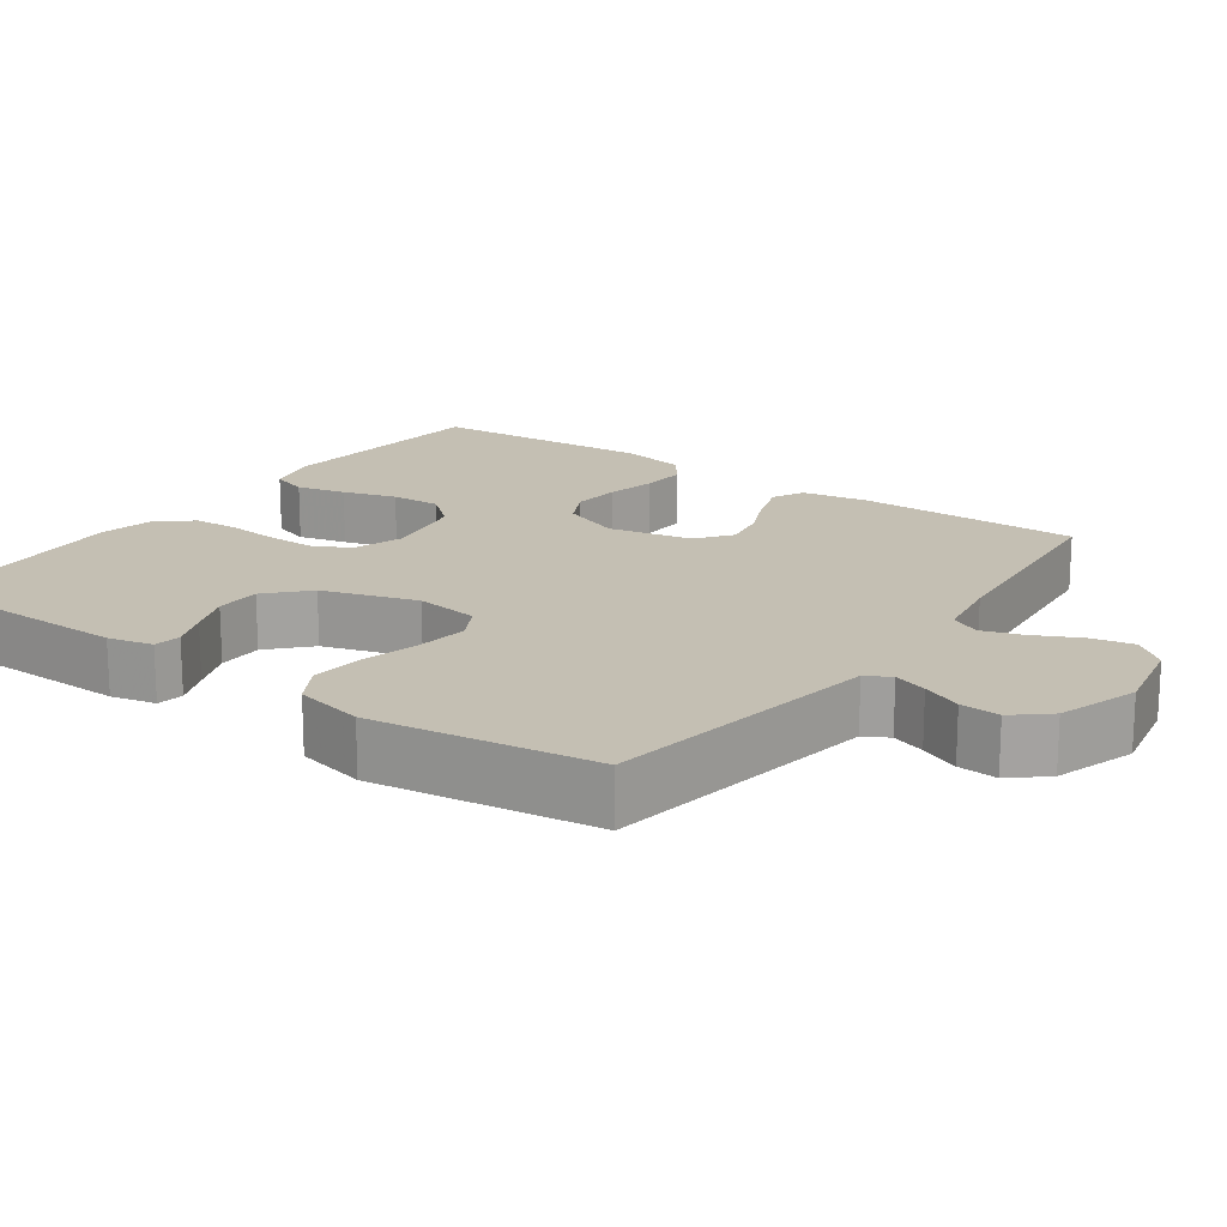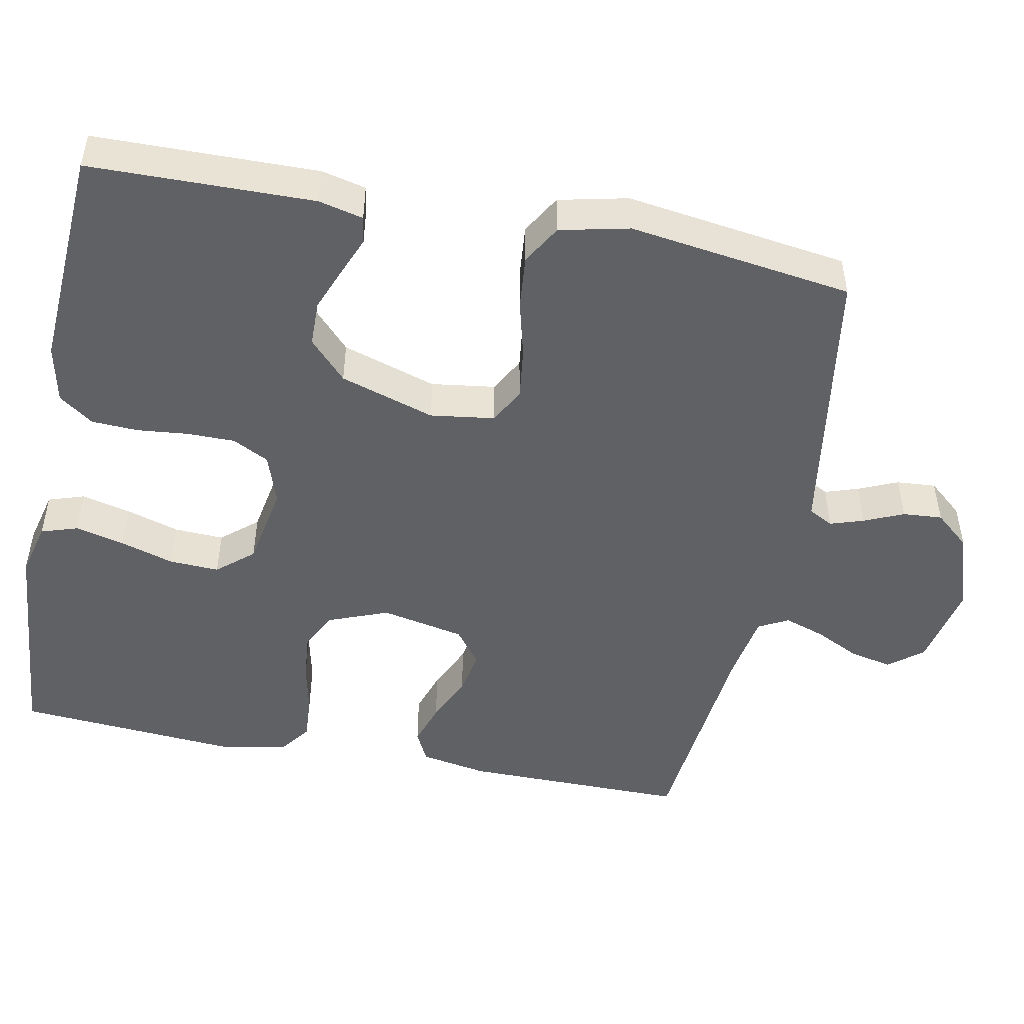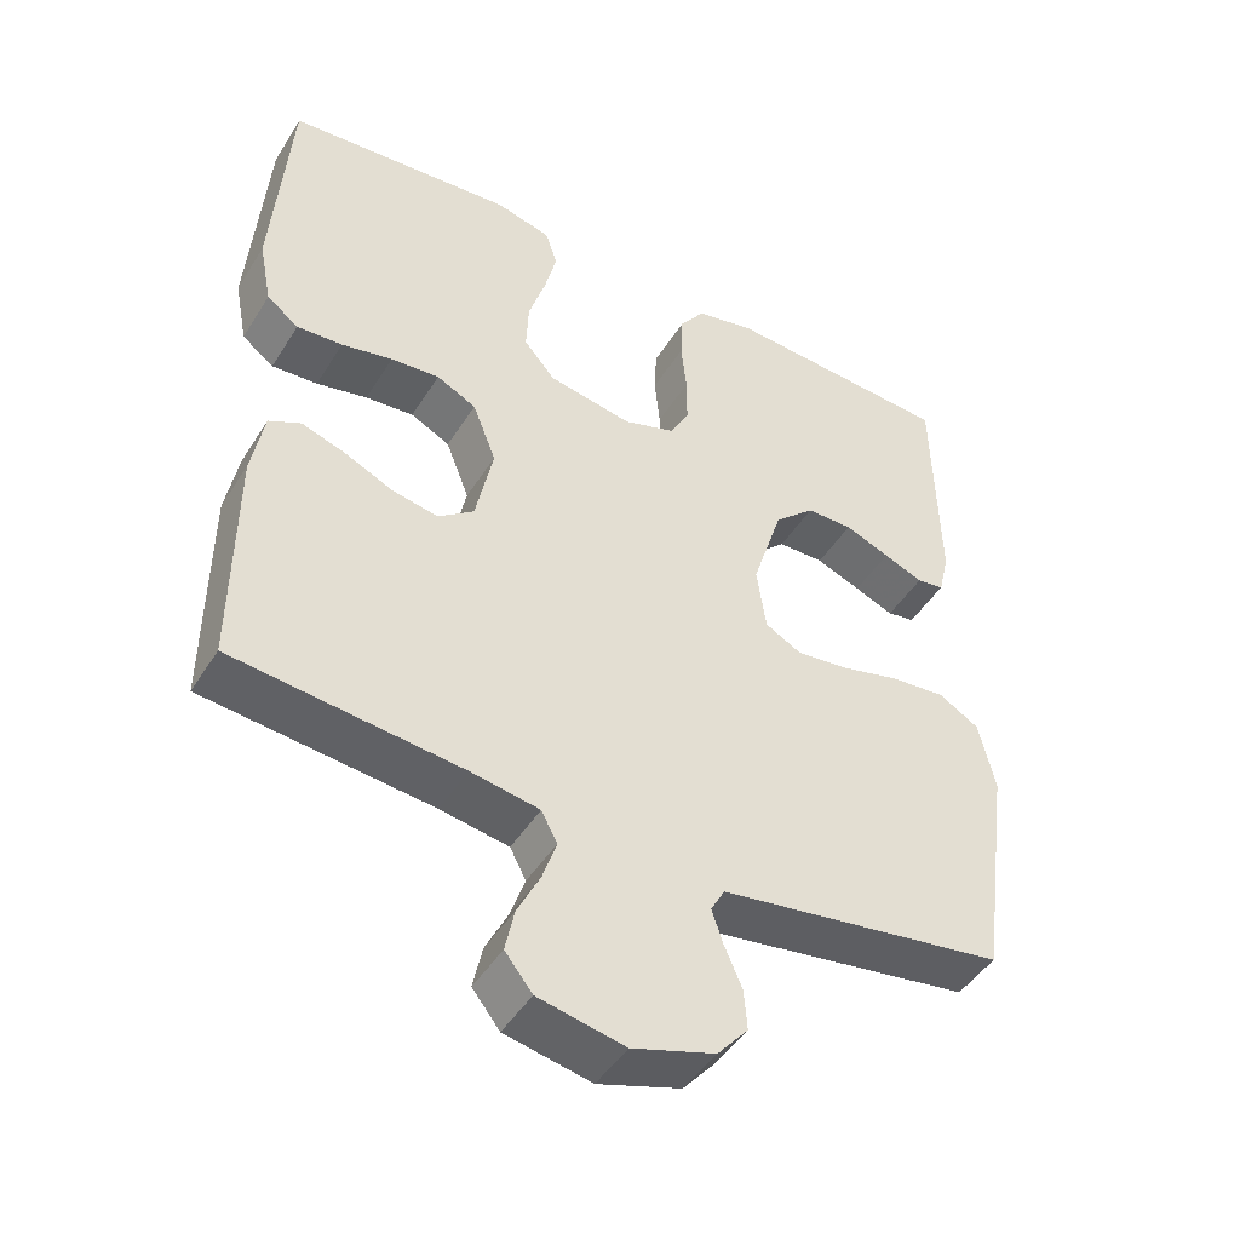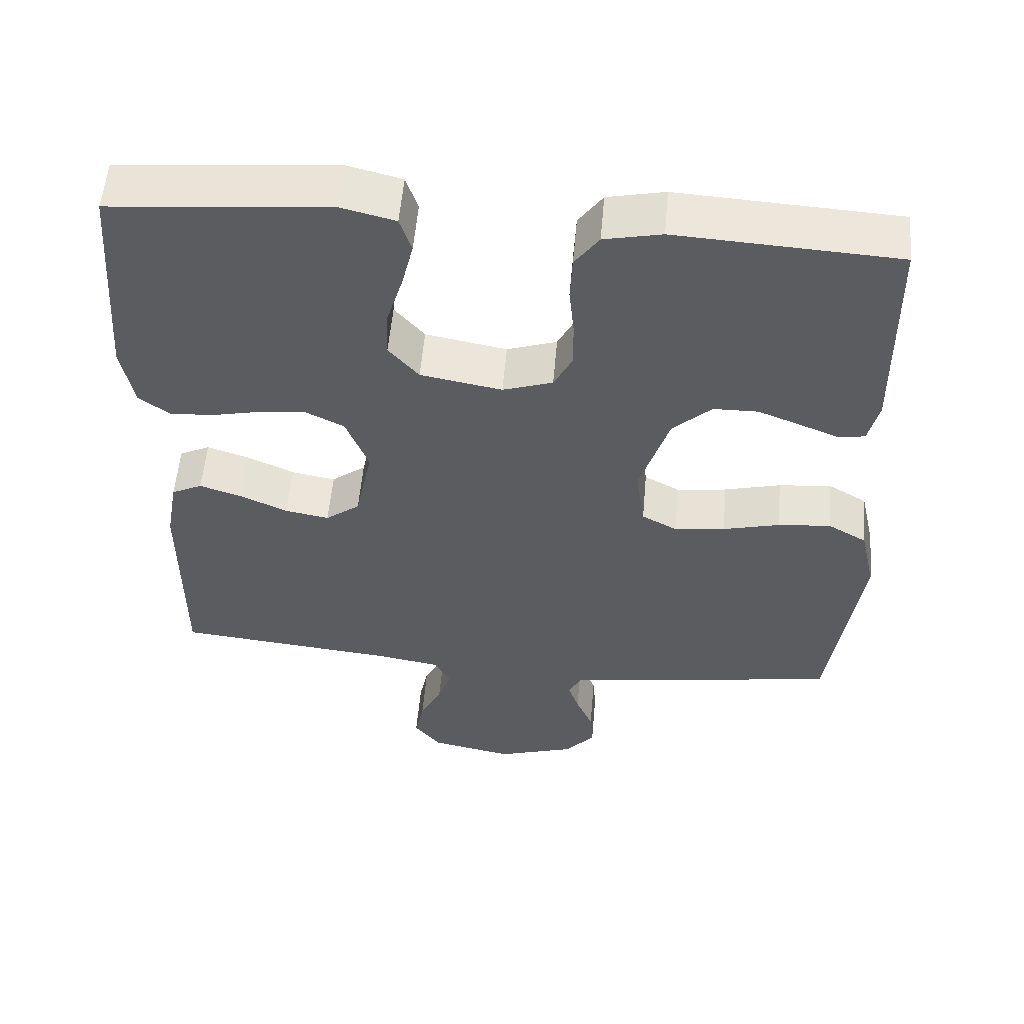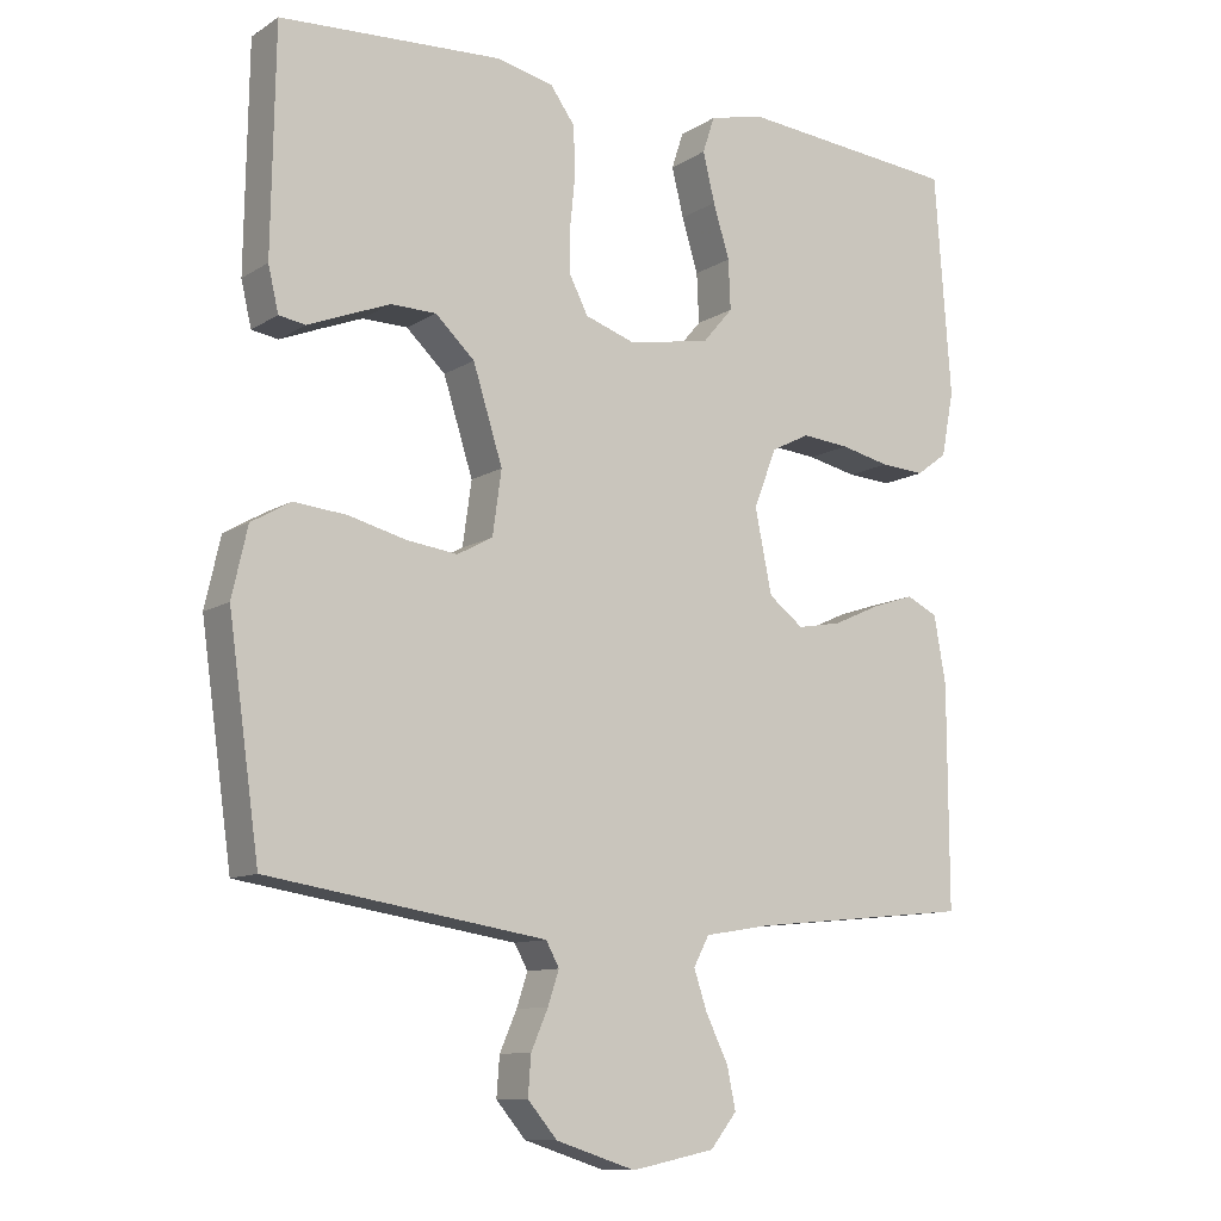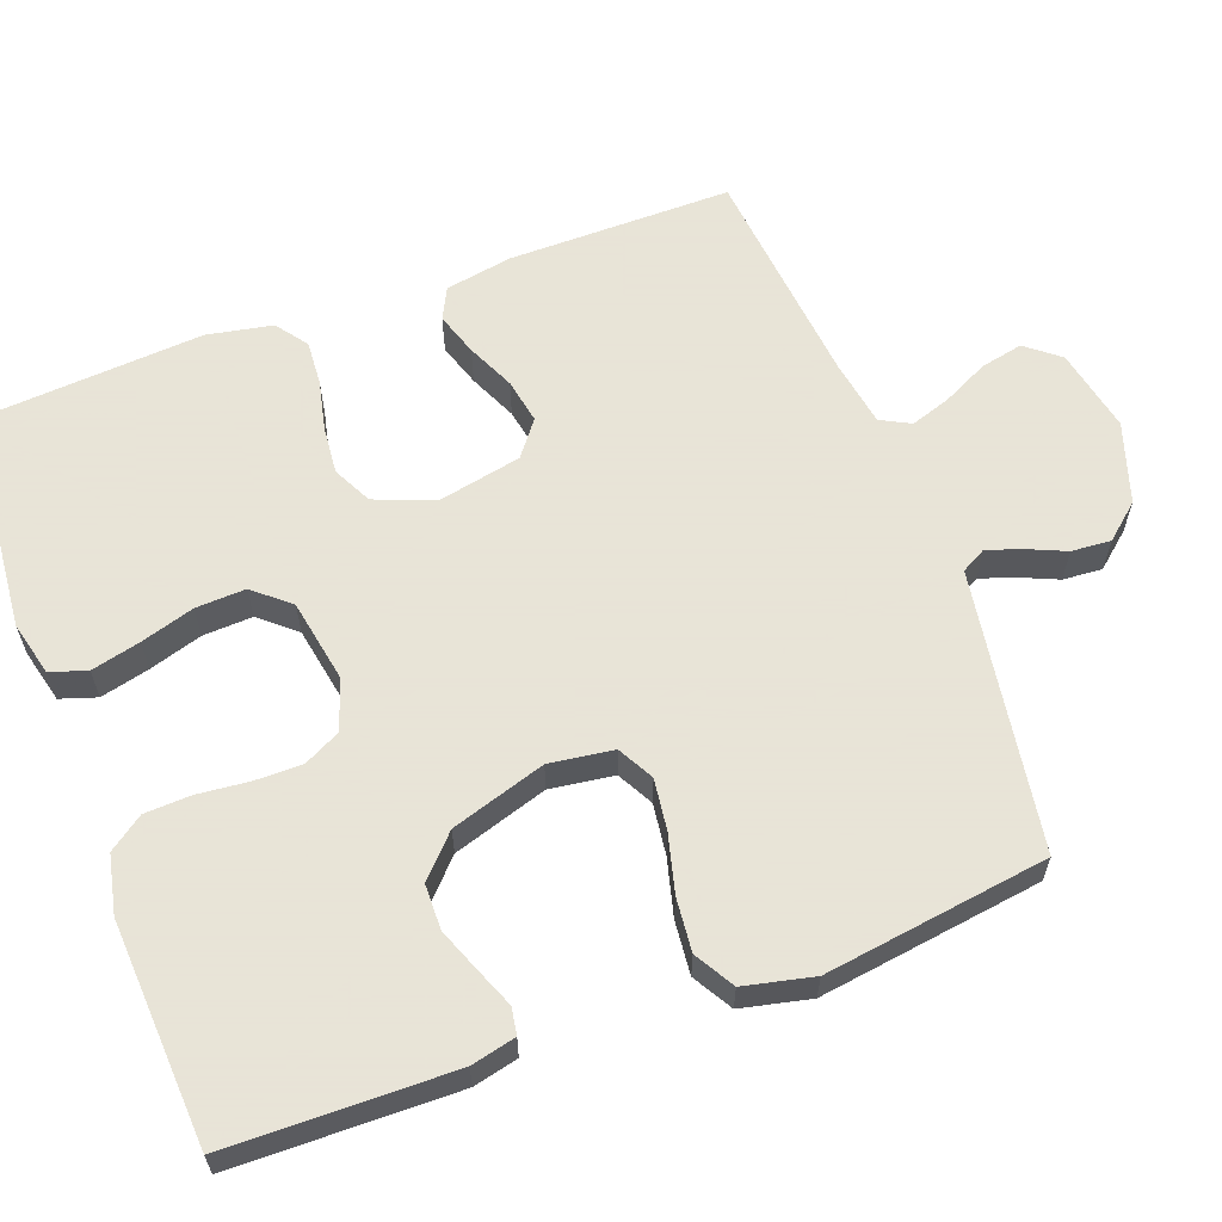
<metadata>
{"format":"obj","ext":"obj","renderer":"f3d","projection":"perspective","resolution":1024,"background":"white","views":[{"elev":17.7,"azim":125.5,"up":"+Y"},{"elev":-49.0,"azim":78.8,"up":"+Y"},{"elev":-46.5,"azim":-30.5,"up":"+Z"},{"elev":55.2,"azim":5.0,"up":"+Z"},{"elev":-10.6,"azim":146.3,"up":"+Z"},{"elev":61.4,"azim":69.6,"up":"+Y"}]}
</metadata>
<code>
v 0.5 0.07 -0.5
v 0.2 0.07 -0.547
v 0.124 0.07 -0.559
v 0.106 0.07 -0.592
v 0.121 0.07 -0.637
v 0.144 0.07 -0.69
v 0.148 0.07 -0.743
v 0.108 0.07 -0.79
v 0 0.07 -0.825
v -0.113 0.07 -0.802
v -0.149 0.07 -0.757
v -0.137 0.07 -0.7
v -0.107 0.07 -0.639
v -0.089 0.07 -0.585
v -0.11 0.07 -0.545
v -0.2 0.07 -0.53
v -0.5 0.07 -0.5
v -0.499 0.07 -0.2
v -0.483 0.07 -0.11
v -0.441 0.07 -0.089
v -0.383 0.07 -0.108
v -0.319 0.07 -0.137
v -0.259 0.07 -0.148
v -0.212 0.07 -0.112
v -0.189 0.07 0
v -0.22 0.07 0.08
v -0.272 0.07 0.106
v -0.336 0.07 0.1
v -0.403 0.07 0.085
v -0.463 0.07 0.081
v -0.505 0.07 0.112
v -0.522 0.07 0.2
v -0.5 0.07 0.5
v -0.2 0.07 0.527
v -0.127 0.07 0.509
v -0.111 0.07 0.46
v -0.127 0.07 0.394
v -0.149 0.07 0.322
v -0.152 0.07 0.255
v -0.111 0.07 0.207
v 0 0.07 0.187
v 0.068 0.07 0.21
v 0.093 0.07 0.259
v 0.093 0.07 0.323
v 0.086 0.07 0.392
v 0.089 0.07 0.454
v 0.122 0.07 0.5
v 0.2 0.07 0.517
v 0.5 0.07 0.5
v 0.505 0.07 0.2
v 0.491 0.07 0.14
v 0.455 0.07 0.134
v 0.403 0.07 0.155
v 0.344 0.07 0.178
v 0.283 0.07 0.177
v 0.23 0.07 0.127
v 0.19 0.07 0
v 0.202 0.07 -0.086
v 0.25 0.07 -0.112
v 0.319 0.07 -0.103
v 0.396 0.07 -0.083
v 0.468 0.07 -0.076
v 0.521 0.07 -0.107
v 0.542 0.07 -0.2
v 0.5 0 -0.5
v 0.2 0 -0.547
v 0.124 0 -0.559
v 0.106 0 -0.592
v 0.121 0 -0.637
v 0.144 0 -0.69
v 0.148 0 -0.743
v 0.108 0 -0.79
v 0 0 -0.825
v -0.113 0 -0.802
v -0.149 0 -0.757
v -0.137 0 -0.7
v -0.107 0 -0.639
v -0.089 0 -0.585
v -0.11 0 -0.545
v -0.2 0 -0.53
v -0.5 0 -0.5
v -0.499 0 -0.2
v -0.483 0 -0.11
v -0.441 0 -0.089
v -0.383 0 -0.108
v -0.319 0 -0.137
v -0.259 0 -0.148
v -0.212 0 -0.112
v -0.189 0 0
v -0.22 0 0.08
v -0.272 0 0.106
v -0.336 0 0.1
v -0.403 0 0.085
v -0.463 0 0.081
v -0.505 0 0.112
v -0.522 0 0.2
v -0.5 0 0.5
v -0.2 0 0.527
v -0.127 0 0.509
v -0.111 0 0.46
v -0.127 0 0.394
v -0.149 0 0.322
v -0.152 0 0.255
v -0.111 0 0.207
v 0 0 0.187
v 0.068 0 0.21
v 0.093 0 0.259
v 0.093 0 0.323
v 0.086 0 0.392
v 0.089 0 0.454
v 0.122 0 0.5
v 0.2 0 0.517
v 0.5 0 0.5
v 0.505 0 0.2
v 0.491 0 0.14
v 0.455 0 0.134
v 0.403 0 0.155
v 0.344 0 0.178
v 0.283 0 0.177
v 0.23 0 0.127
v 0.19 0 0
v 0.202 0 -0.086
v 0.25 0 -0.112
v 0.319 0 -0.103
v 0.396 0 -0.083
v 0.468 0 -0.076
v 0.521 0 -0.107
v 0.542 0 -0.2
f 63 64 1 2
f 60 61 62 63
f 59 60 63 2
f 58 59 2 3
f 57 58 3 4
f 50 51 52 53
f 50 53 54
f 49 50 54 55
f 44 45 46 47
f 43 44 47 48
f 35 36 37 38
f 33 34 35 38
f 33 38 39
f 32 33 39 40
f 28 29 30 31
f 27 28 31 32
f 19 20 21 22
f 19 22 23
f 16 17 18 19
f 15 16 19 23
f 14 15 23 24
f 10 11 12 13
f 10 13 14
f 9 10 14
f 5 6 7 8
f 4 5 8 9
f 57 4 9 14
f 48 49 55 56
f 43 48 56 57
f 42 43 57 14
f 27 32 40 41
f 26 27 41
f 25 26 41 42
f 14 24 25 42
f 66 65 128 127
f 127 126 125 124
f 66 127 124 123
f 67 66 123 122
f 68 67 122 121
f 117 116 115 114
f 118 117 114
f 119 118 114 113
f 111 110 109 108
f 112 111 108 107
f 102 101 100 99
f 102 99 98 97
f 103 102 97
f 104 103 97 96
f 95 94 93 92
f 96 95 92 91
f 86 85 84 83
f 87 86 83
f 83 82 81 80
f 87 83 80 79
f 88 87 79 78
f 77 76 75 74
f 78 77 74
f 78 74 73
f 72 71 70 69
f 73 72 69 68
f 78 73 68 121
f 120 119 113 112
f 121 120 112 107
f 78 121 107 106
f 105 104 96 91
f 105 91 90
f 106 105 90 89
f 106 89 88 78
f 1 65 66 2
f 2 66 67 3
f 3 67 68 4
f 4 68 69 5
f 5 69 70 6
f 6 70 71 7
f 7 71 72 8
f 8 72 73 9
f 9 73 74 10
f 10 74 75 11
f 11 75 76 12
f 12 76 77 13
f 13 77 78 14
f 14 78 79 15
f 15 79 80 16
f 16 80 81 17
f 17 81 82 18
f 18 82 83 19
f 19 83 84 20
f 20 84 85 21
f 21 85 86 22
f 22 86 87 23
f 23 87 88 24
f 24 88 89 25
f 25 89 90 26
f 26 90 91 27
f 27 91 92 28
f 28 92 93 29
f 29 93 94 30
f 30 94 95 31
f 31 95 96 32
f 32 96 97 33
f 33 97 98 34
f 34 98 99 35
f 35 99 100 36
f 36 100 101 37
f 37 101 102 38
f 38 102 103 39
f 39 103 104 40
f 40 104 105 41
f 41 105 106 42
f 42 106 107 43
f 43 107 108 44
f 44 108 109 45
f 45 109 110 46
f 46 110 111 47
f 47 111 112 48
f 48 112 113 49
f 49 113 114 50
f 50 114 115 51
f 51 115 116 52
f 52 116 117 53
f 53 117 118 54
f 54 118 119 55
f 55 119 120 56
f 56 120 121 57
f 57 121 122 58
f 58 122 123 59
f 59 123 124 60
f 60 124 125 61
f 61 125 126 62
f 62 126 127 63
f 63 127 128 64
f 64 128 65 1

</code>
